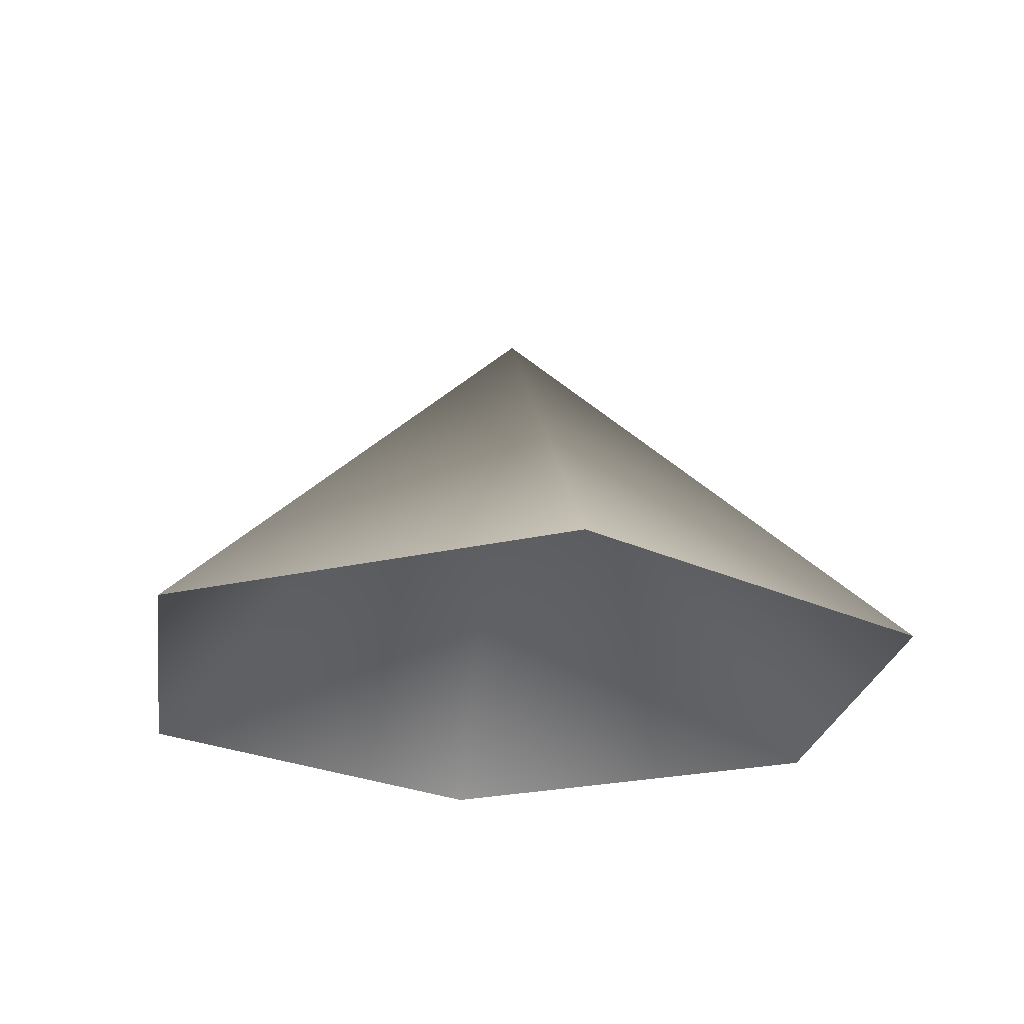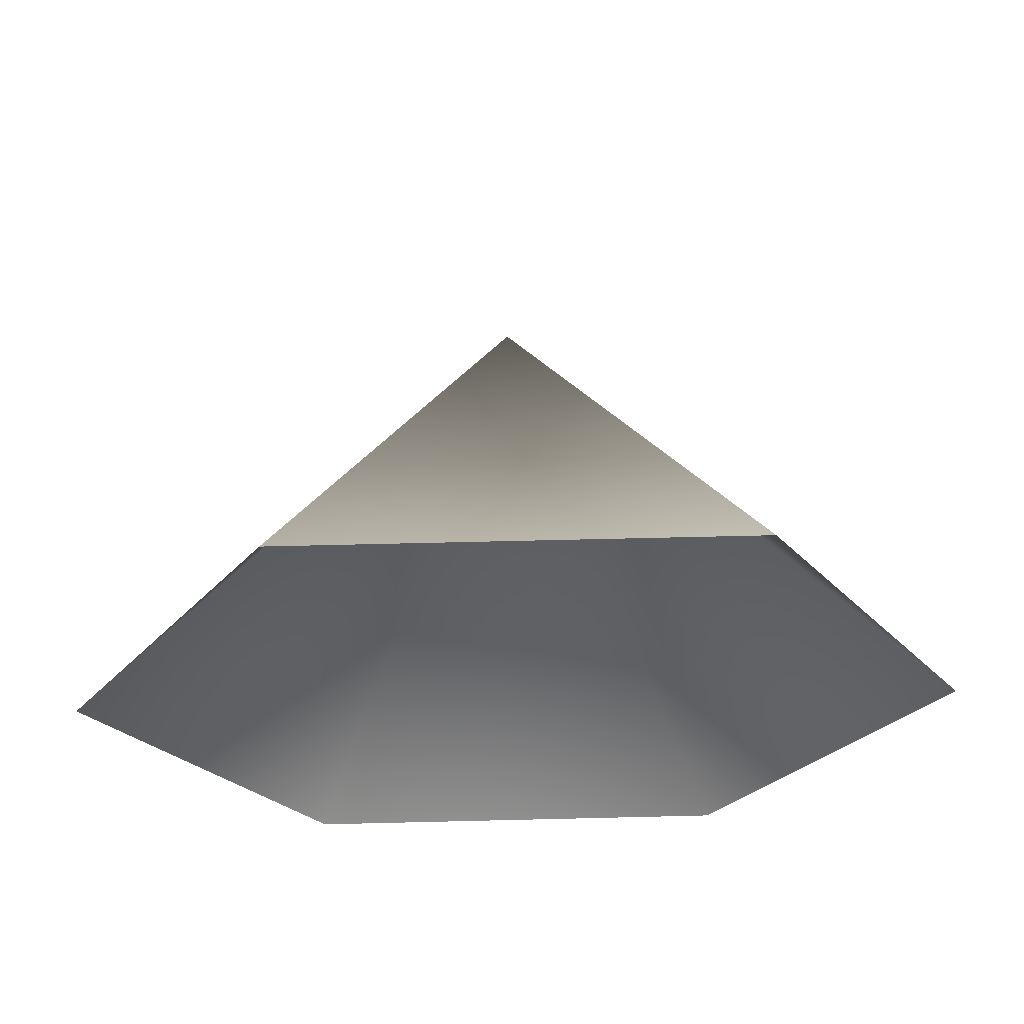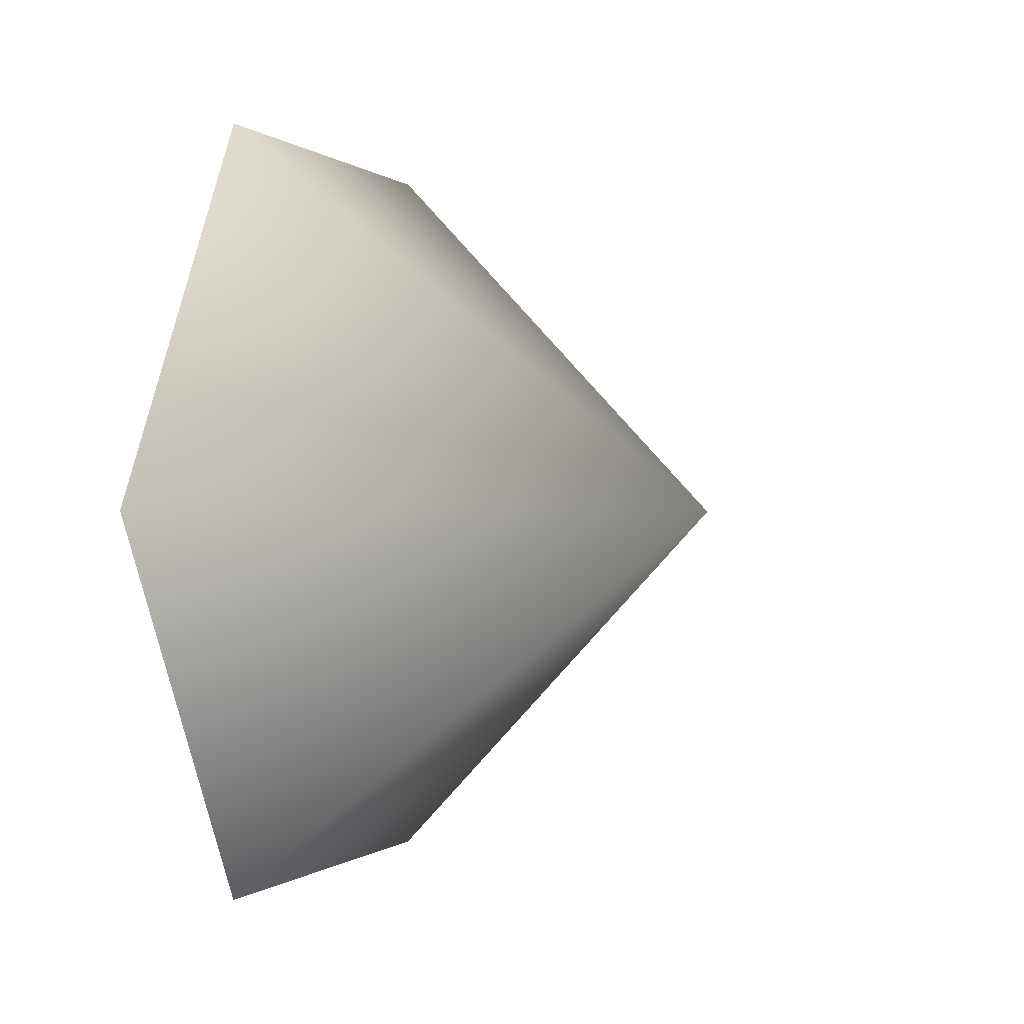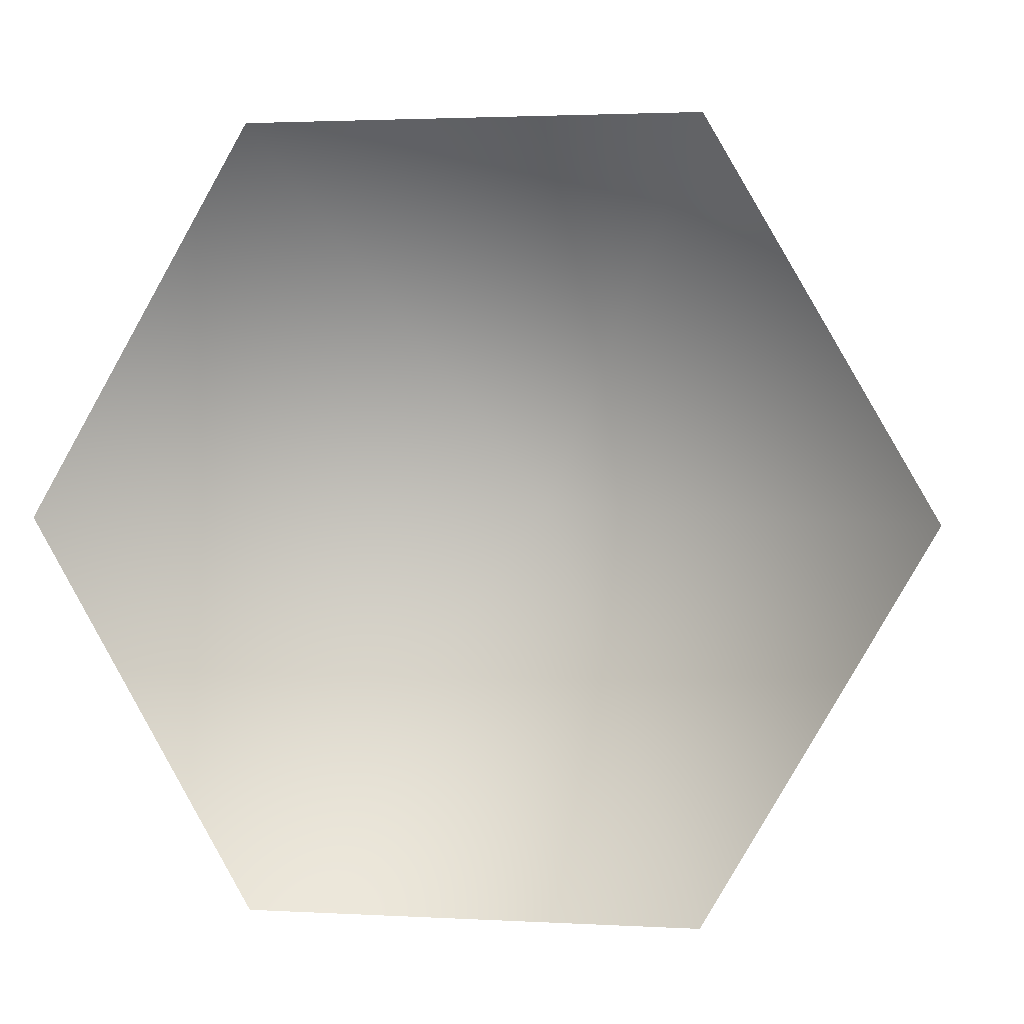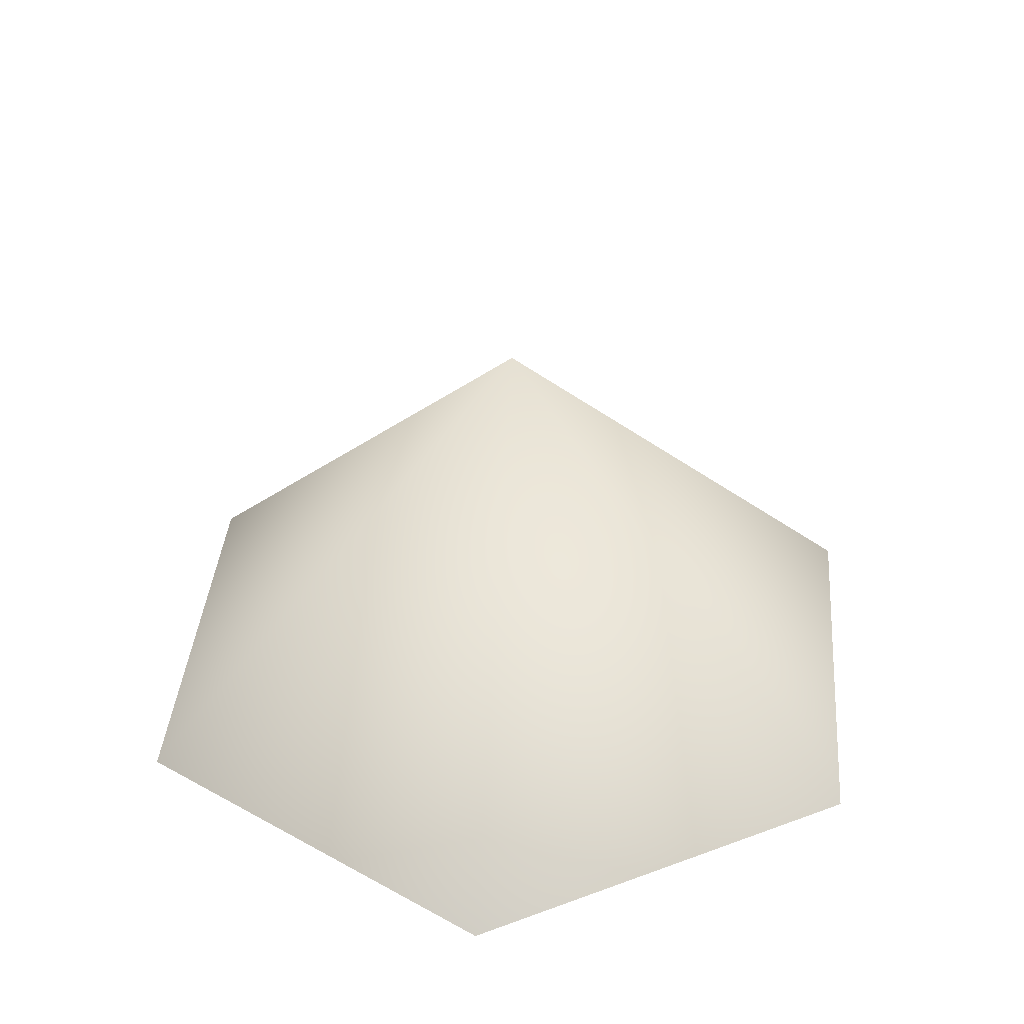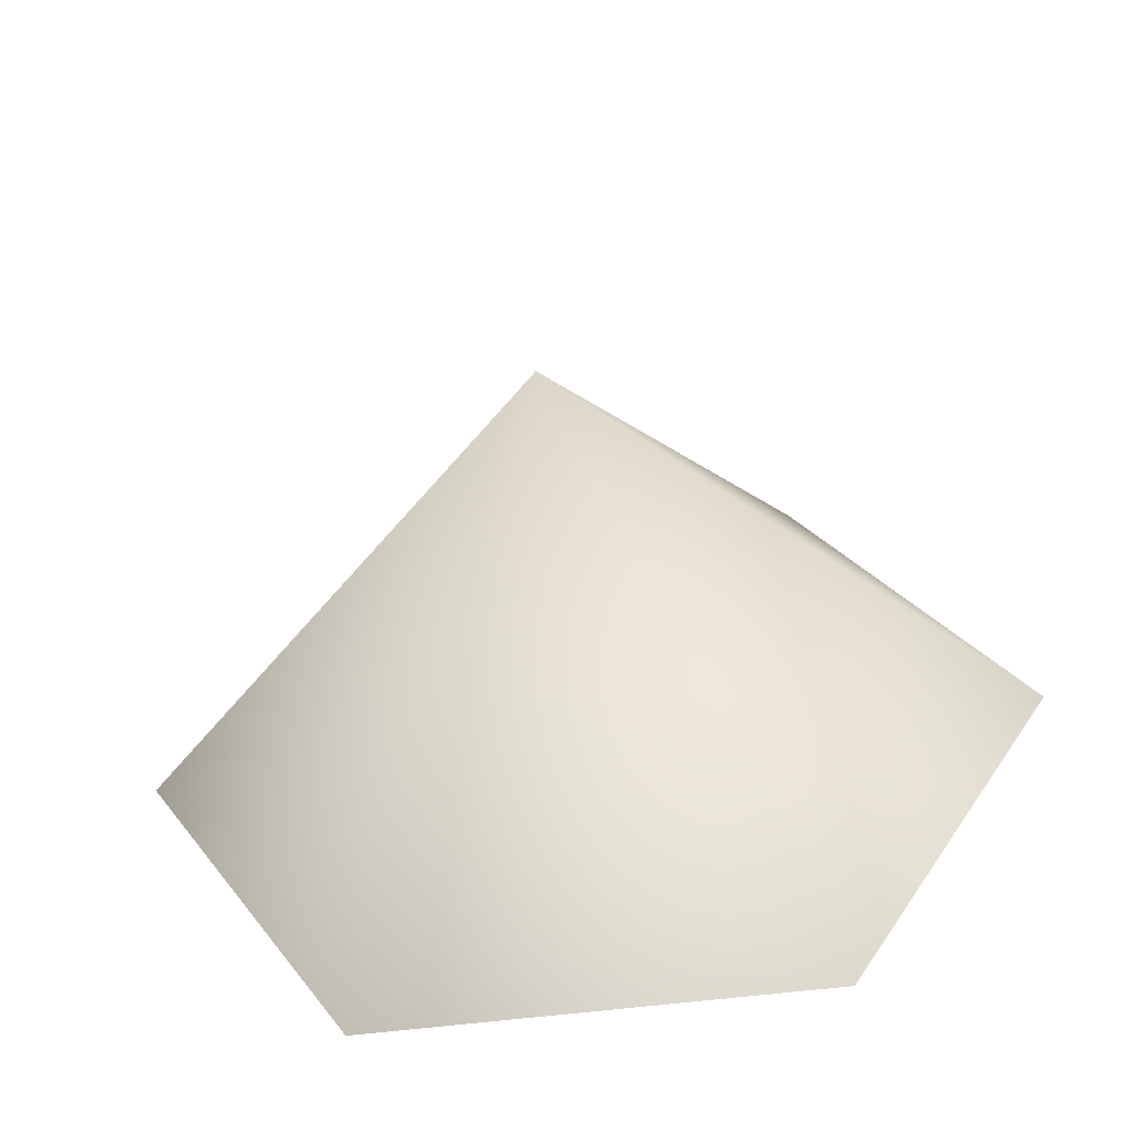
<metadata>
{"format":"obj","ext":"obj","renderer":"f3d","projection":"perspective","resolution":1024,"background":"white","views":[{"elev":-23.9,"azim":-158.6,"up":"+Z"},{"elev":64.4,"azim":178.6,"up":"+Y"},{"elev":-0.2,"azim":-69.7,"up":"+Y"},{"elev":2.5,"azim":-169.1,"up":"+Y"},{"elev":38.3,"azim":-85.1,"up":"+Z"},{"elev":-57.2,"azim":7.5,"up":"+Y"}]}
</metadata>
<code>
g T
v -0.0006397 0.001108 0
v 0.0006397 0.001108 0
v -3.179e-11 -3.179e-11 0.00122
v 0.001279 0 0
v 0.0006397 -0.001108 0
v 0.0006397 -0.001108 0
v -0.0006397 -0.001108 0
v -3.179e-11 -3.179e-11 0.00122
v -0.001279 -1.118e-10 0
v -0.0006397 0.001108 0
g T_0
f 3 2 1
f 3 4 2
f 3 5 4
f 8 7 6
f 8 9 7
f 8 10 9

</code>
